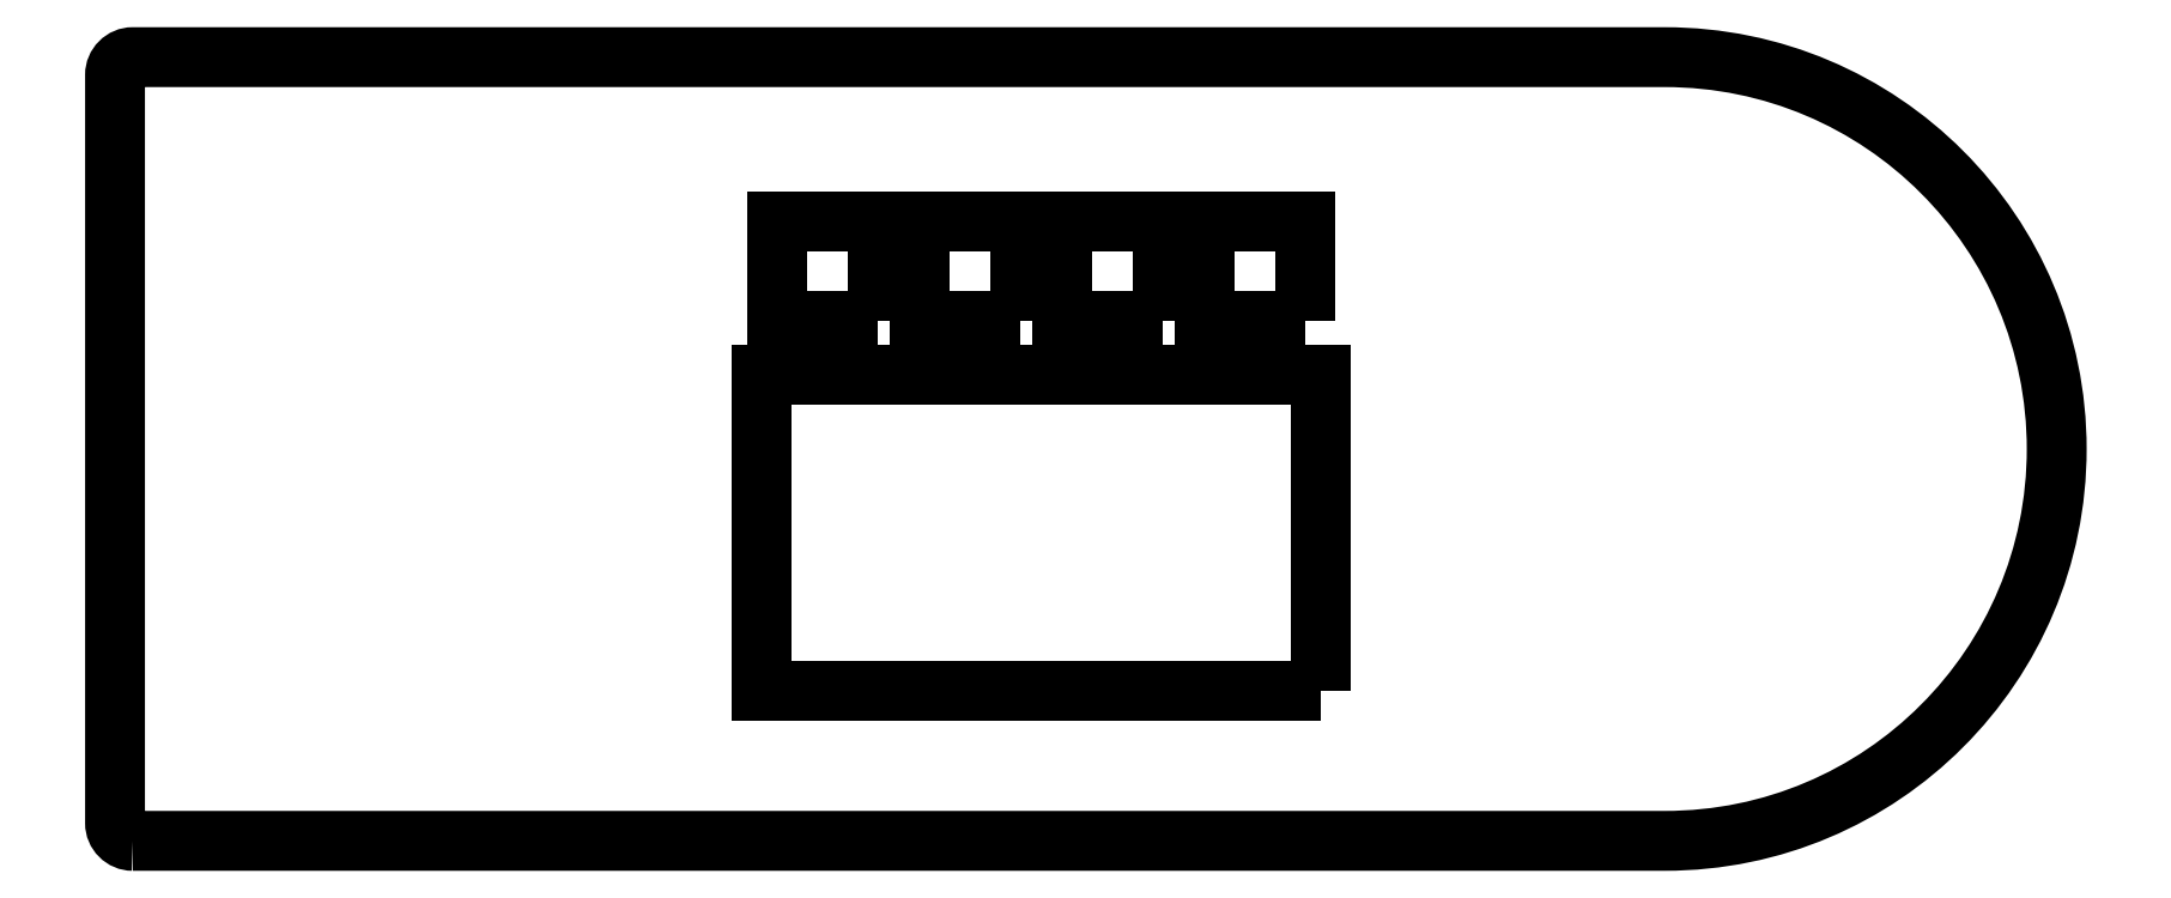
<metadata>
{"format":"dxf","ext":"dxf","renderer":"ezdxf+matplotlib","layout":"modelspace","background":"white","min_lineweight":24,"dpi":150}
</metadata>
<code>
0
SECTION
2
ENTITIES
0
LWPOLYLINE
8
0
90
6
70
1
43
0
10
-86
20
-22
42
-0.4142
10
-87
20
-21
10
-87
20
21
42
-0.4142
10
-86
20
22
10
0
20
22
42
-1
10
0
20
-22
0
LWPOLYLINE
8
0
90
4
70
1
43
0
10
-44.2
20
7.2
10
-44.2
20
12.8
10
-49.8
20
12.8
10
-49.8
20
7.2
0
LWPOLYLINE
8
0
90
4
70
1
43
0
10
-20.2
20
7.2
10
-20.2
20
12.8
10
-25.8
20
12.8
10
-25.8
20
7.2
0
LWPOLYLINE
8
0
90
4
70
1
43
0
10
-36.2
20
7.2
10
-36.2
20
12.8
10
-41.8
20
12.8
10
-41.8
20
7.2
0
LWPOLYLINE
8
0
90
4
70
1
43
0
10
-28.2
20
7.2
10
-28.2
20
12.8
10
-33.8
20
12.8
10
-33.8
20
7.2
0
LWPOLYLINE
8
0
90
4
70
1
43
0
10
-19.29
20
-13.55
10
-19.29
20
4.15
10
-50.71
20
4.15
10
-50.71
20
-13.55
0
ENDSEC
0
EOF

</code>
